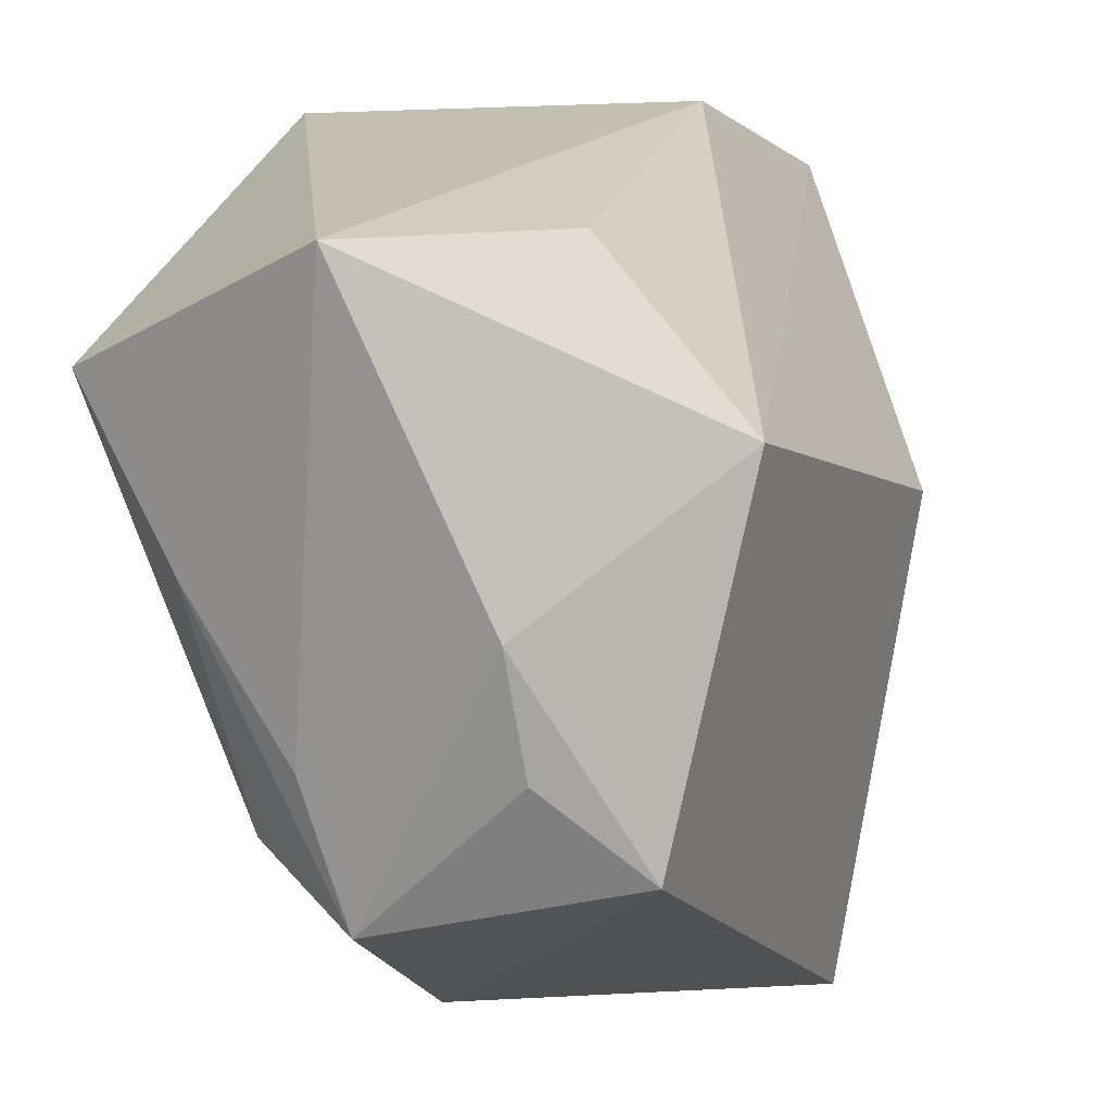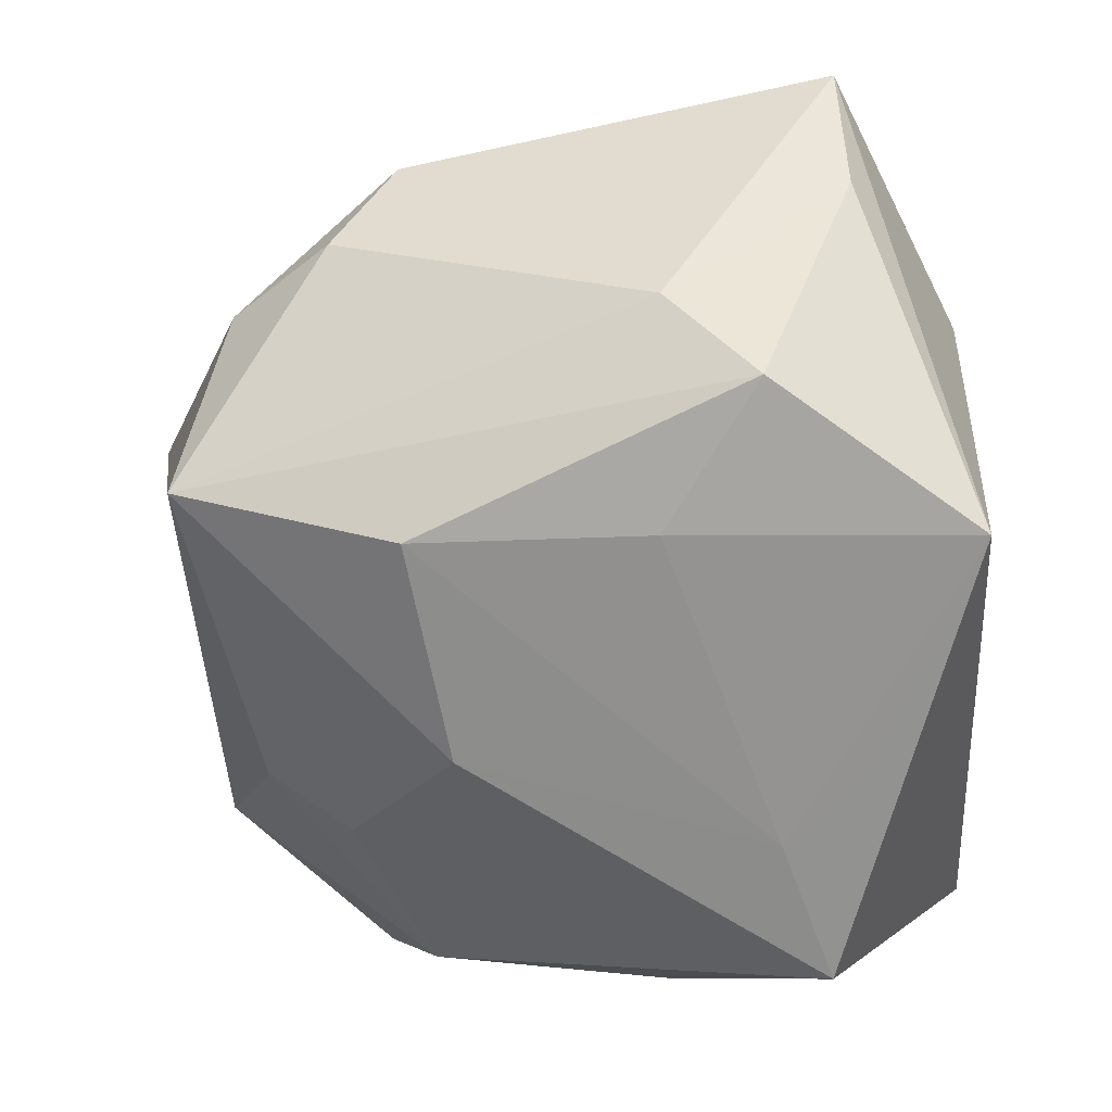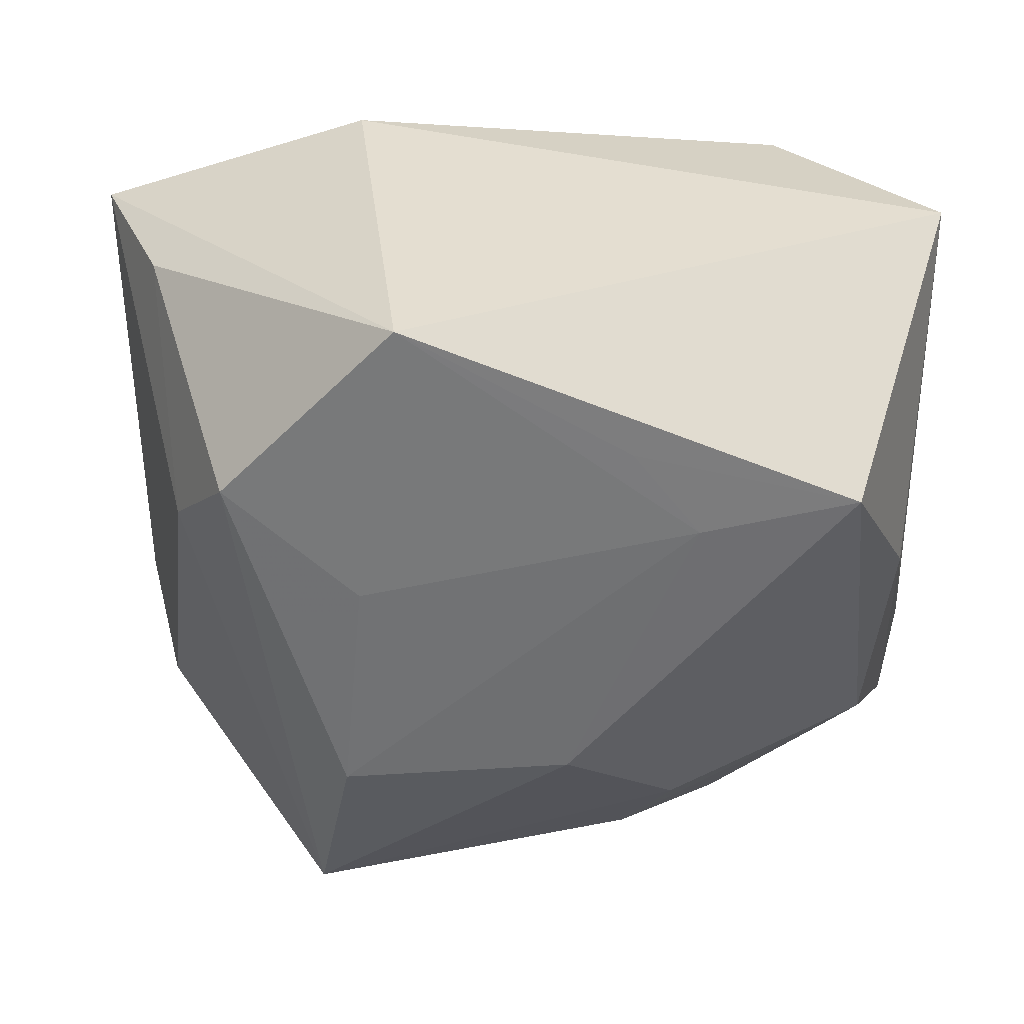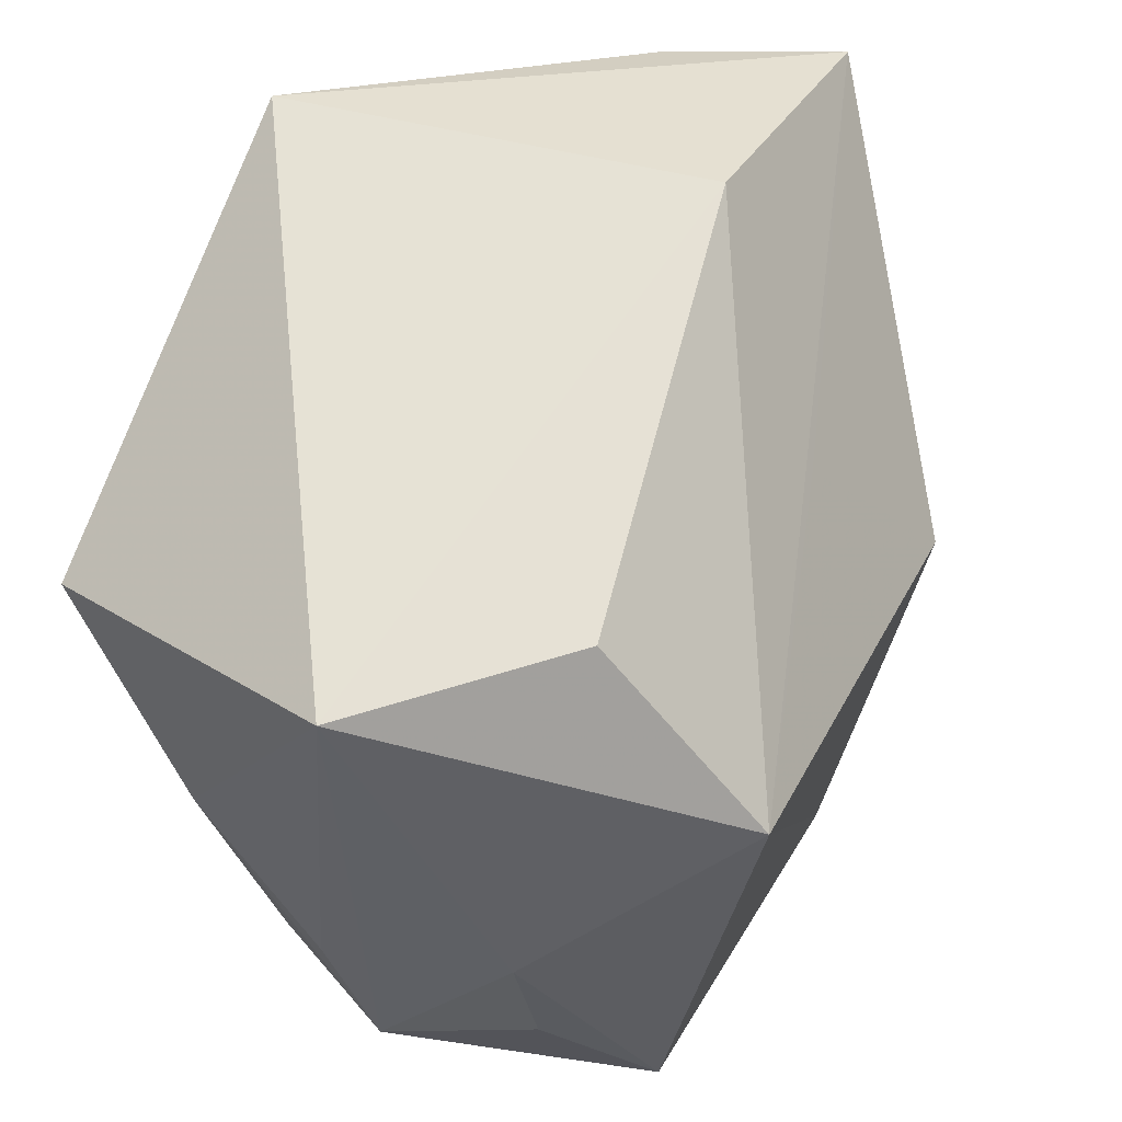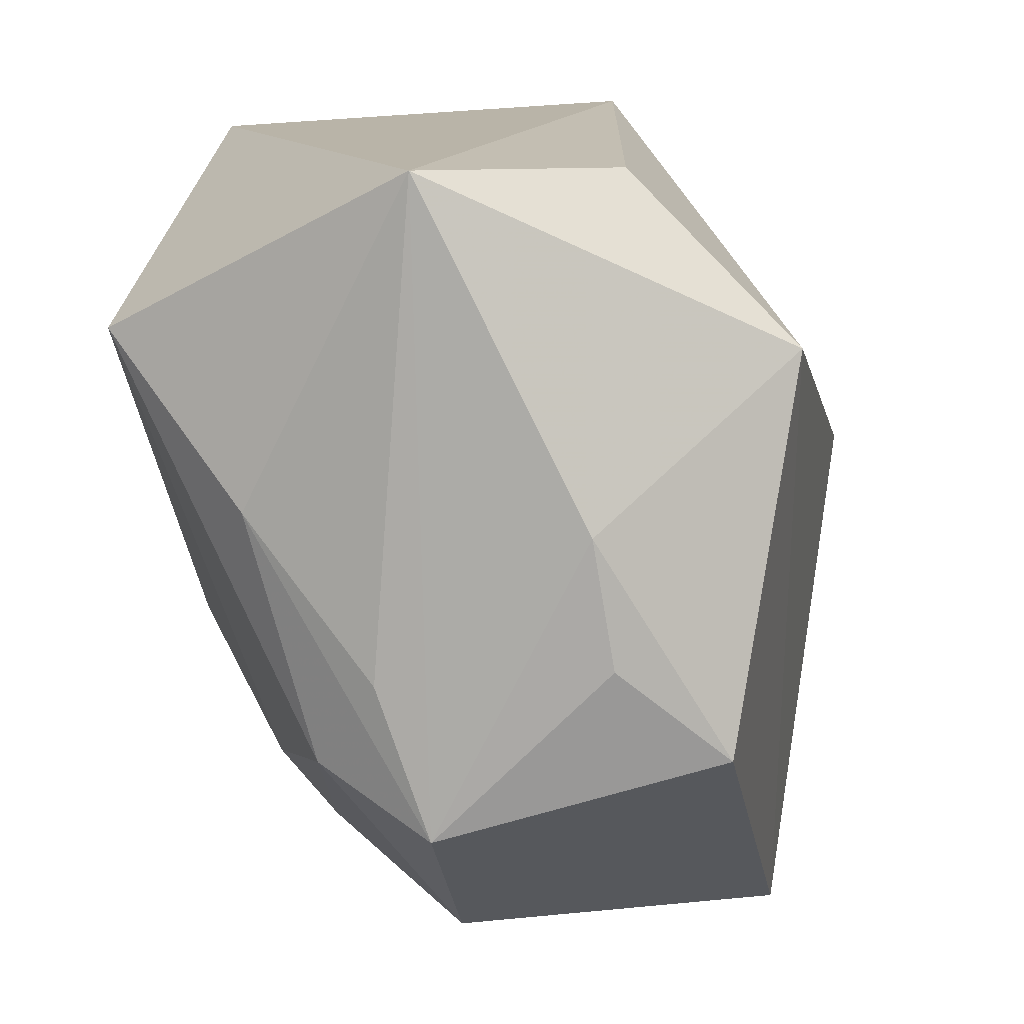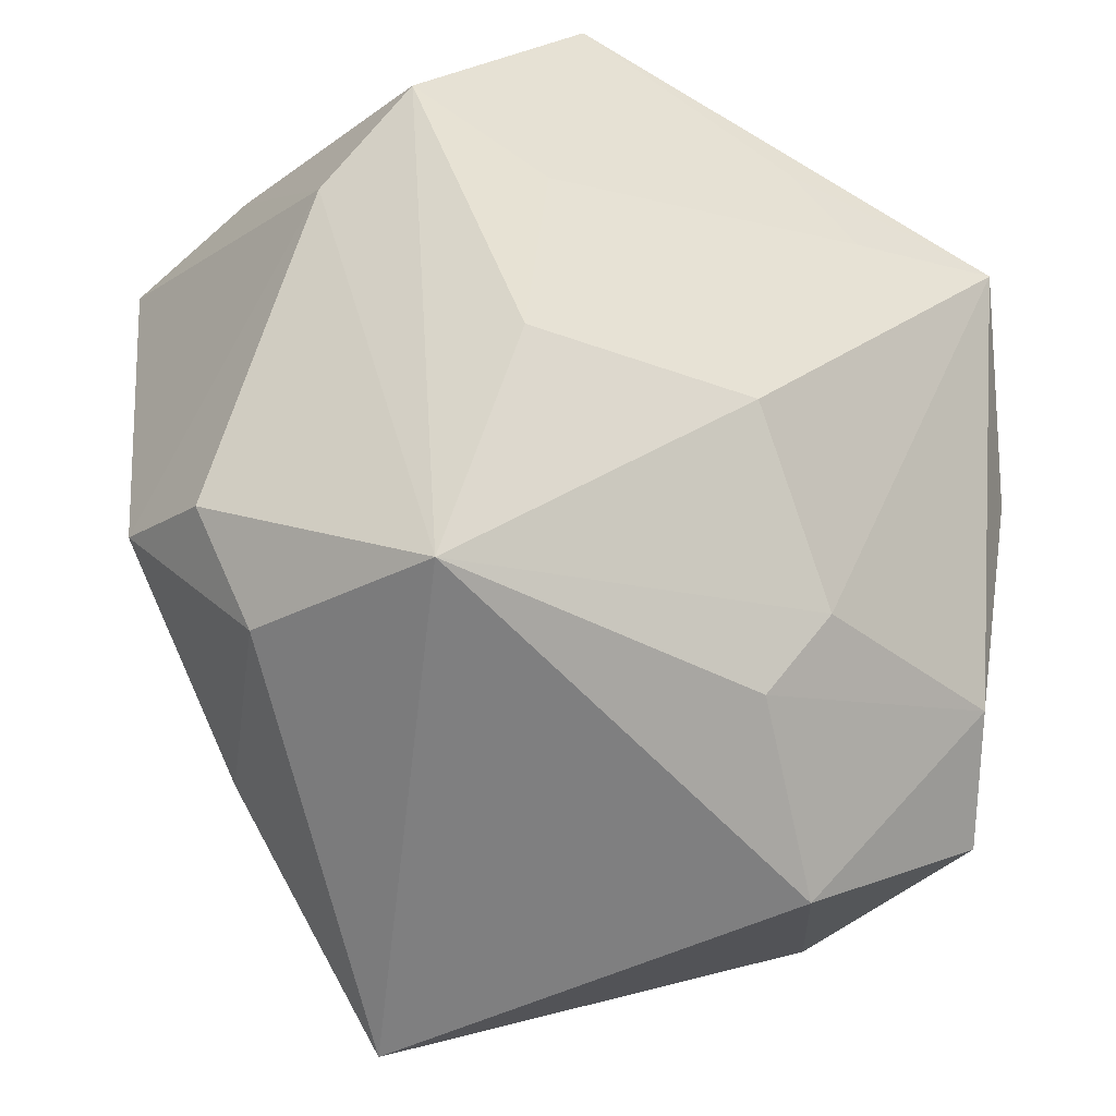
<metadata>
{"format":"obj","ext":"obj","renderer":"f3d","projection":"perspective","resolution":1024,"background":"white","views":[{"elev":16.2,"azim":-65.7,"up":"+Y"},{"elev":-66.8,"azim":97.3,"up":"+Z"},{"elev":-57.7,"azim":179.2,"up":"+Z"},{"elev":57.8,"azim":-66.0,"up":"+Y"},{"elev":10.1,"azim":-80.1,"up":"+Y"},{"elev":-49.6,"azim":157.2,"up":"+Y"}]}
</metadata>
<code>
v 0.02394 -0.0251 0.01513
v 0.007429 -0.04023 0.0246
v 0.02858 -0.02695 -0.002715
v -0.03139 -0.01637 0.02407
v -0.01879 -0.03549 -0.0001837
v -0.007347 0.02078 -0.0283
v 0.03133 0.008866 -0.01884
v -0.03257 0.00251 -0.01523
v -0.008865 -0.02924 -0.01363
v 0.01511 0.00671 -0.02834
v 0.03756 -0.012 0.004788
v 0.0398 0.0258 0.009316
v 0.01266 0.00331 0.02941
v 0.01628 0.03425 0.007727
v 0.00465 0.01927 0.02045
v 0.02862 -0.01371 0.0143
v -0.03499 -0.02318 0.0004966
v 0.01192 0.03185 -0.02834
v 0.01665 -0.01317 -0.02761
v 0.0342 0.0254 -0.004336
v 0.01977 -0.03201 -0.01894
v -0.01303 -0.02236 -0.01761
v -0.03549 0.02979 -0.0008216
v -0.03549 0.001906 0.01336
v -0.02625 0.01645 -0.0281
v -0.02188 0.0296 0.01398
v -0.002873 -0.01189 -0.02715
v 0.02654 0.01588 -0.02678
v -0.02363 0.01553 0.02841
v -0.03122 -0.01806 -0.009641
v -0.03487 -0.0087 0.01507
v 0.03455 -0.01774 -0.005099
v -0.01315 0.01343 -0.02834
v -0.03498 -0.01065 -0.004025
f 13 2 16
f 16 12 13
f 11 12 16
f 29 2 13
f 29 4 2
f 2 21 3
f 1 16 2
f 11 16 1
f 2 3 1
f 1 3 11
f 4 29 24
f 13 12 15
f 15 29 13
f 12 29 15
f 14 29 12
f 26 29 14
f 11 3 32
f 32 3 21
f 5 21 2
f 5 9 21
f 2 4 5
f 4 17 5
f 18 20 28
f 18 14 12
f 12 20 18
f 21 28 7
f 7 32 21
f 7 20 12
f 28 20 7
f 7 12 11
f 11 32 7
f 9 5 30
f 30 5 17
f 4 24 31
f 31 17 4
f 24 17 31
f 21 9 22
f 22 27 21
f 9 30 22
f 25 27 22
f 22 30 25
f 19 28 21
f 21 27 19
f 25 30 8
f 8 30 17
f 26 14 23
f 14 18 23
f 23 18 25
f 23 29 26
f 25 8 23
f 23 24 29
f 23 17 24
f 10 18 28
f 28 19 10
f 34 8 17
f 17 23 34
f 34 23 8
f 25 18 6
f 33 10 19
f 33 27 25
f 33 19 27
f 25 6 33
f 18 10 33
f 33 6 18

</code>
